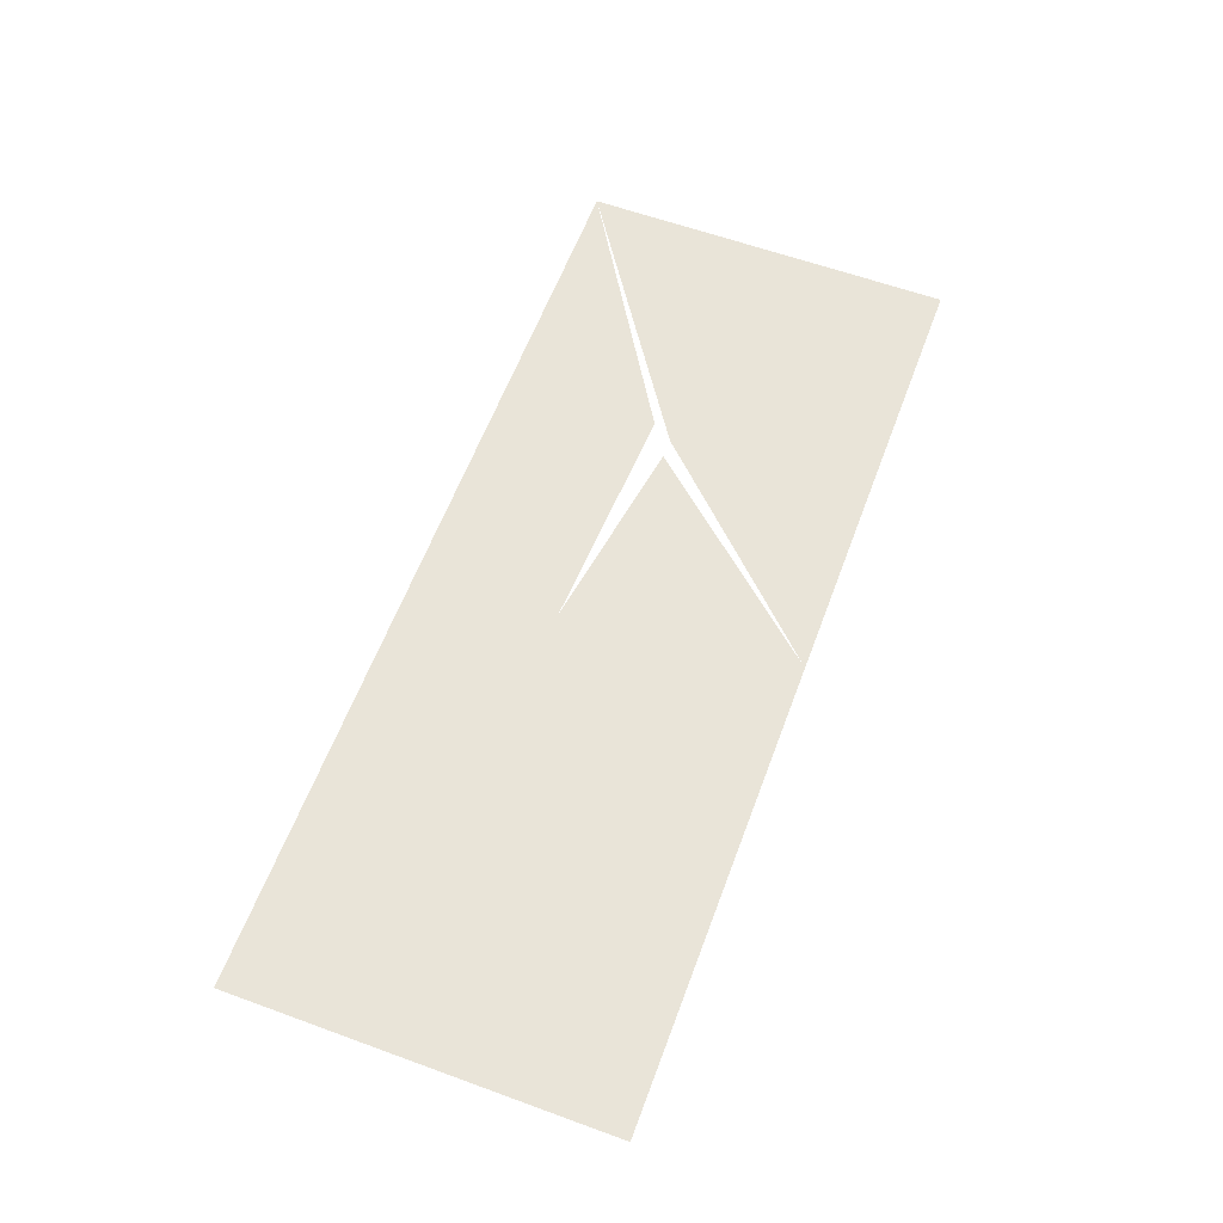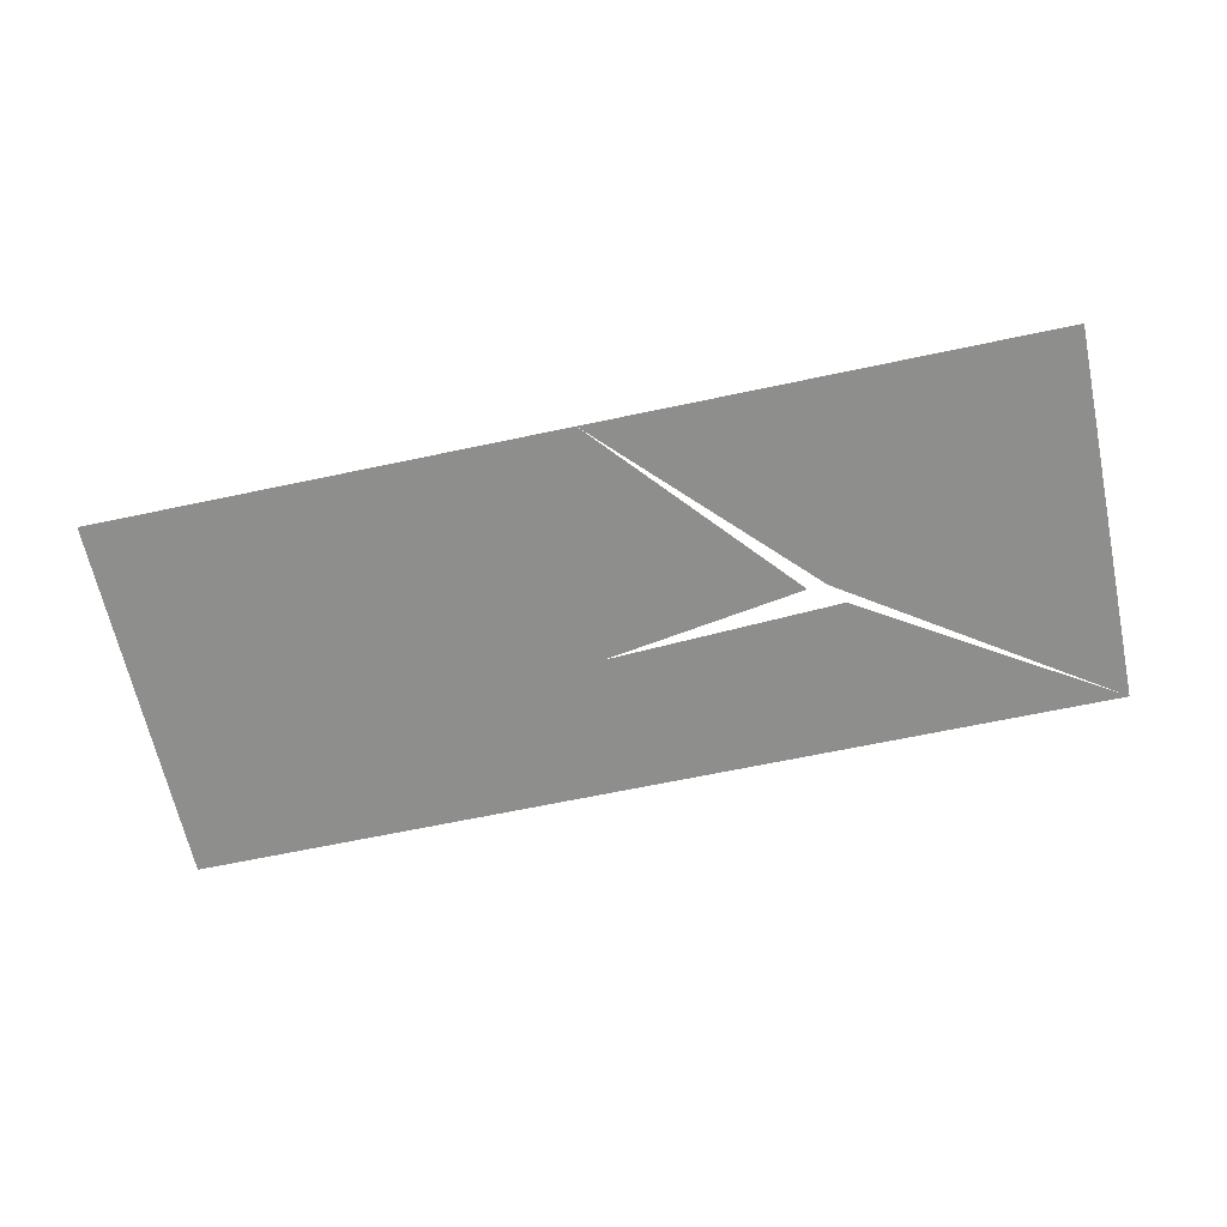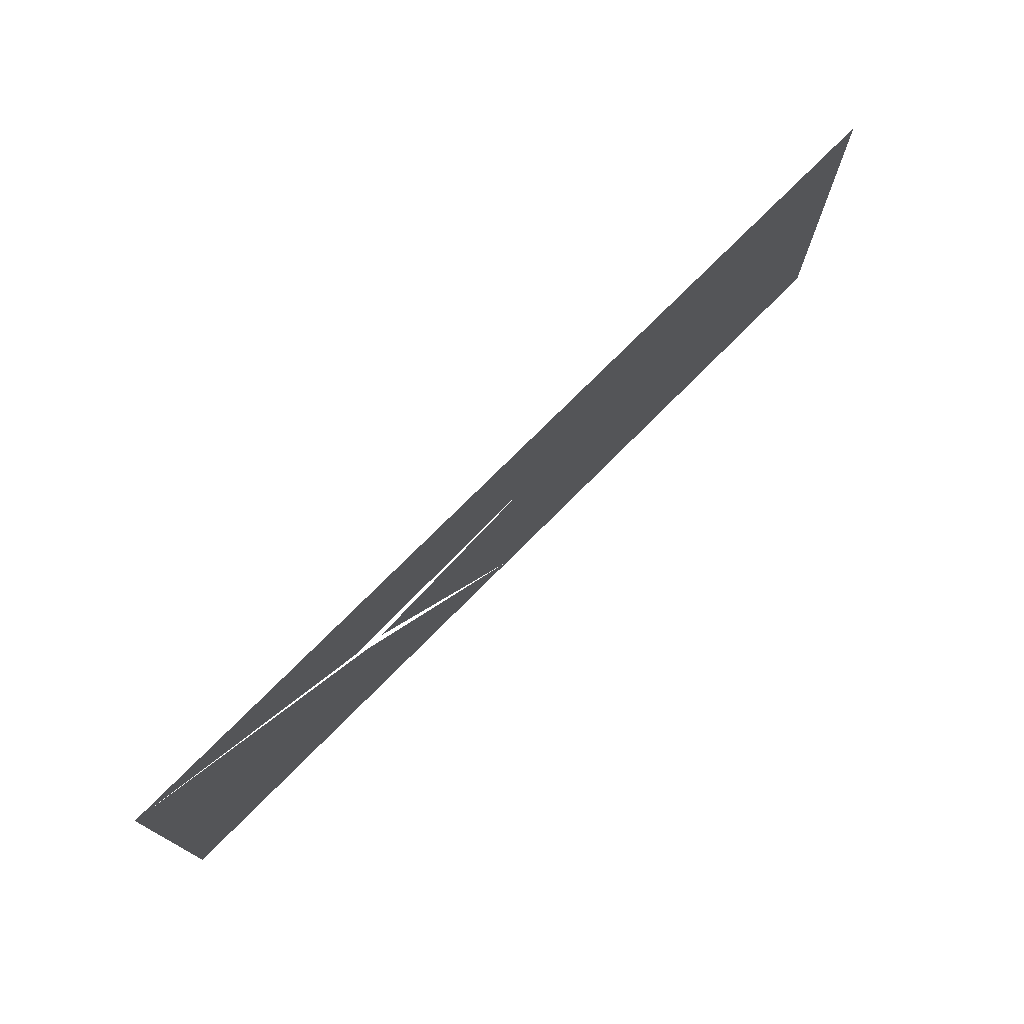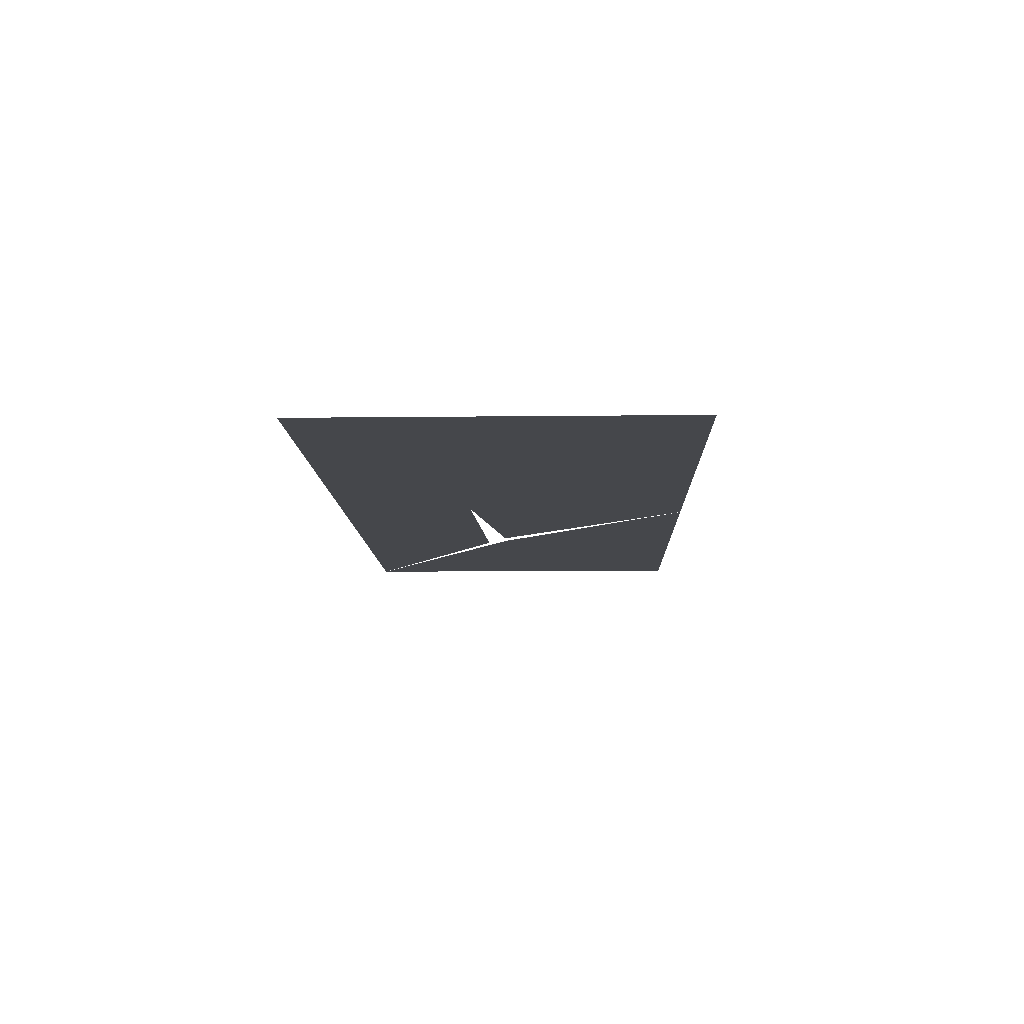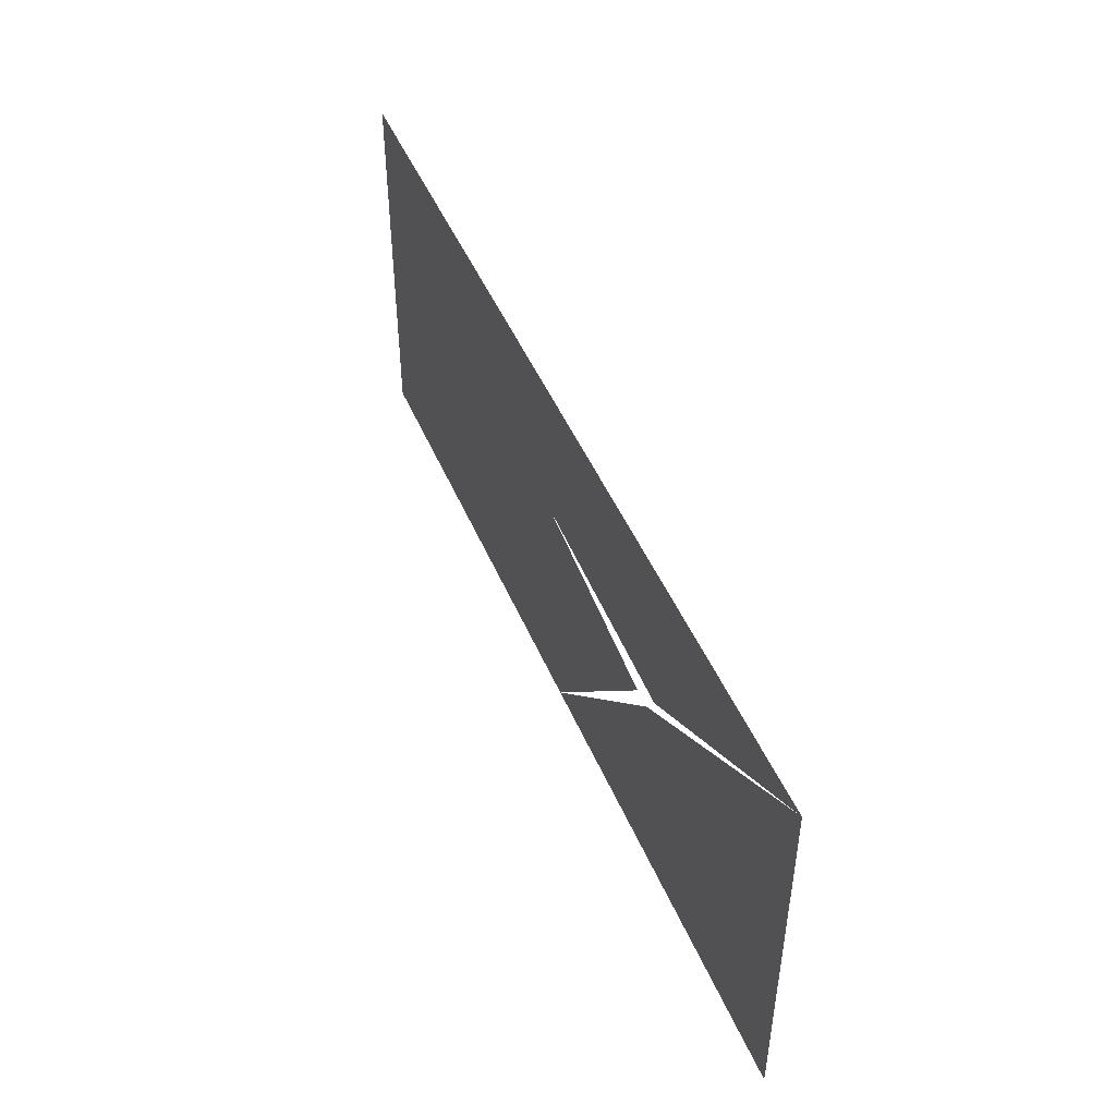
<metadata>
{"format":"obj","ext":"obj","renderer":"f3d","projection":"perspective","resolution":1024,"background":"white","views":[{"elev":60.4,"azim":110.4,"up":"+Y"},{"elev":-64.8,"azim":-167.9,"up":"+Y"},{"elev":74.7,"azim":-45.2,"up":"+Z"},{"elev":-10.2,"azim":91.7,"up":"+Y"},{"elev":47.1,"azim":-112.2,"up":"+Z"}]}
</metadata>
<code>
g groundTopGlassTop_AAW_geo
v 16.25 -7.629e-08 -2.876
v 17.05 -7.629e-08 -3.376
v 17.81 -7.629e-08 -3.34
v 19.25 -7.629e-08 -2.876
v 17.73 -7.629e-08 -4.099
v 17.16 -7.629e-08 -3.444
v 19.25 -7.629e-08 -4.099
v 16.25 -7.629e-08 -2.876
v 16.25 -7.629e-08 -4.099
v 17.73 -7.629e-08 -4.099
v 17.1 -7.629e-08 -3.445
g groundTopGlassTop_AAW_geo_0
f 3 2 1
f 4 3 1
f 3 4 5
f 3 5 6
f 4 7 5
f 10 9 8
f 11 10 8

</code>
